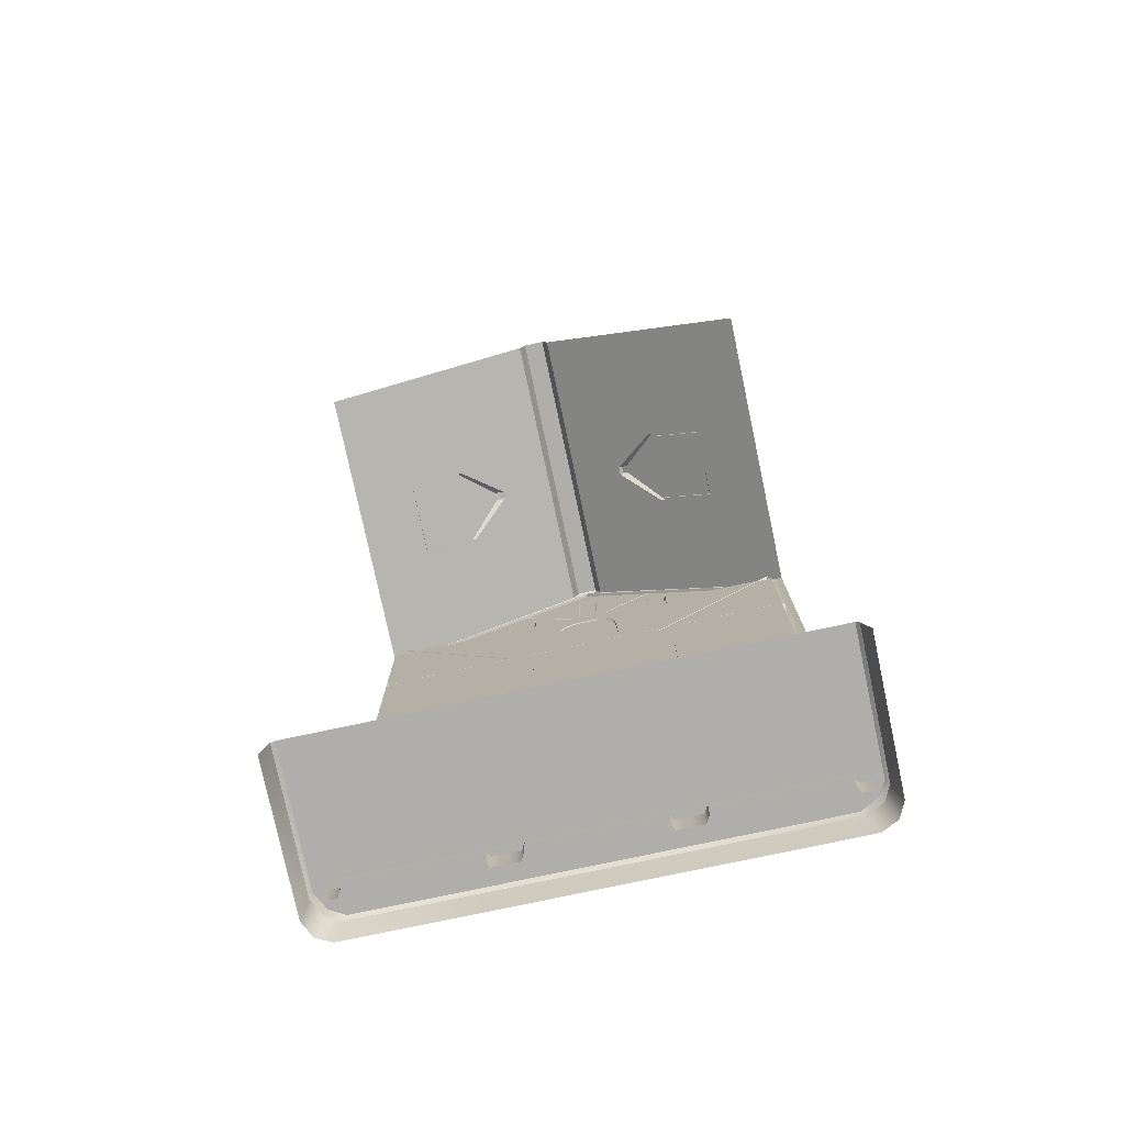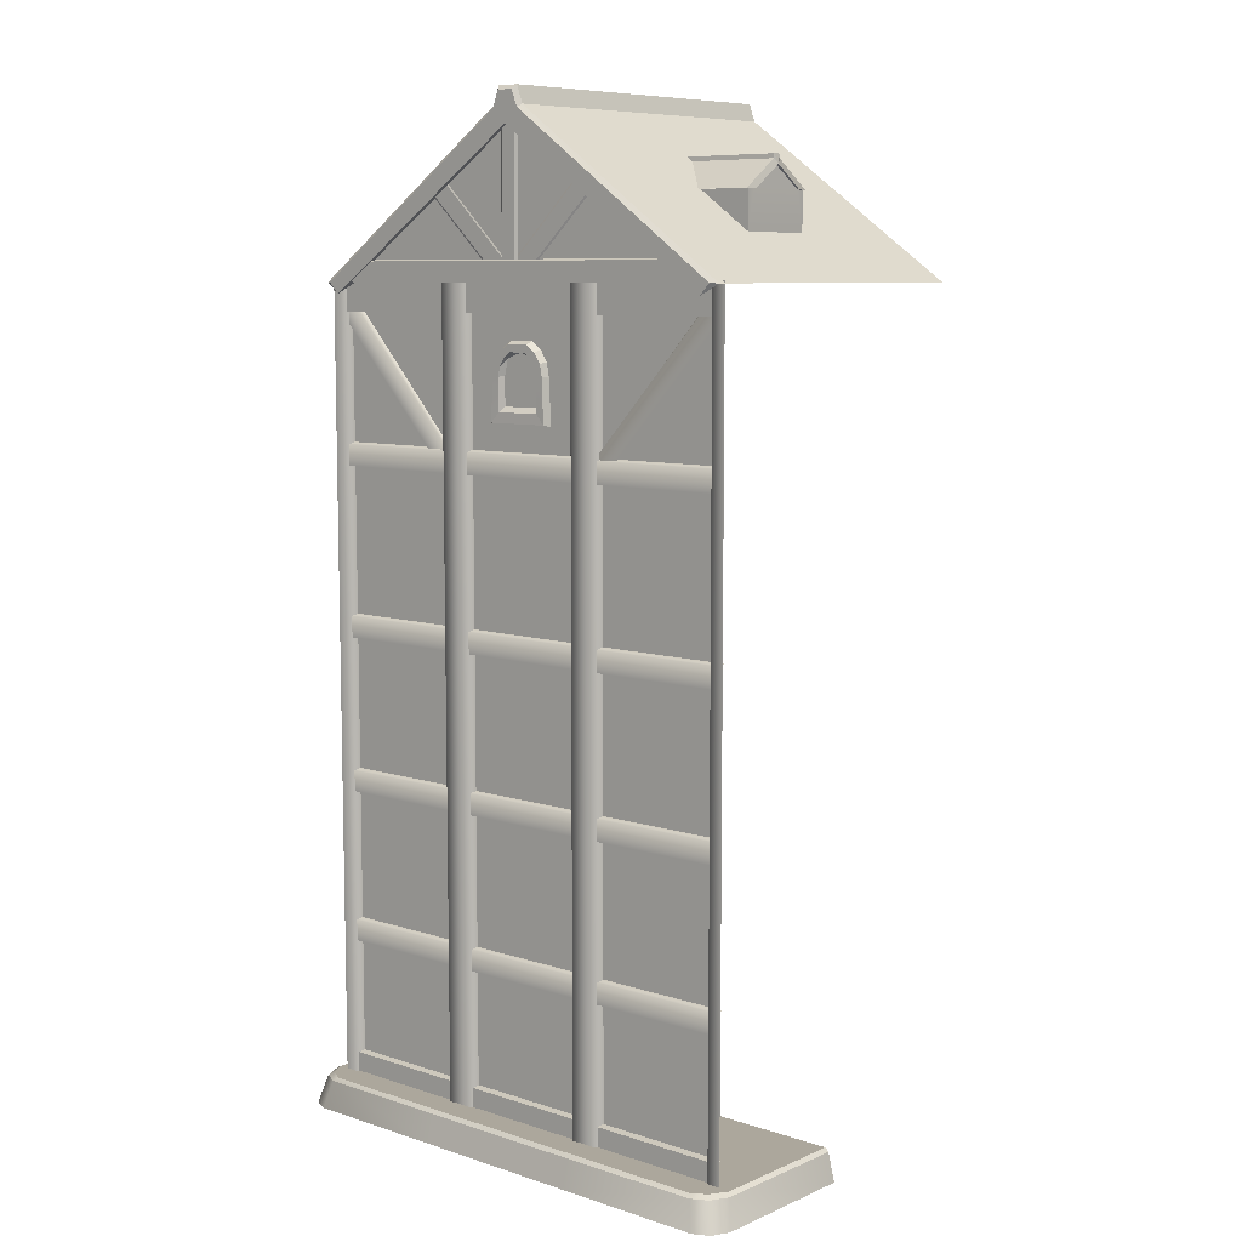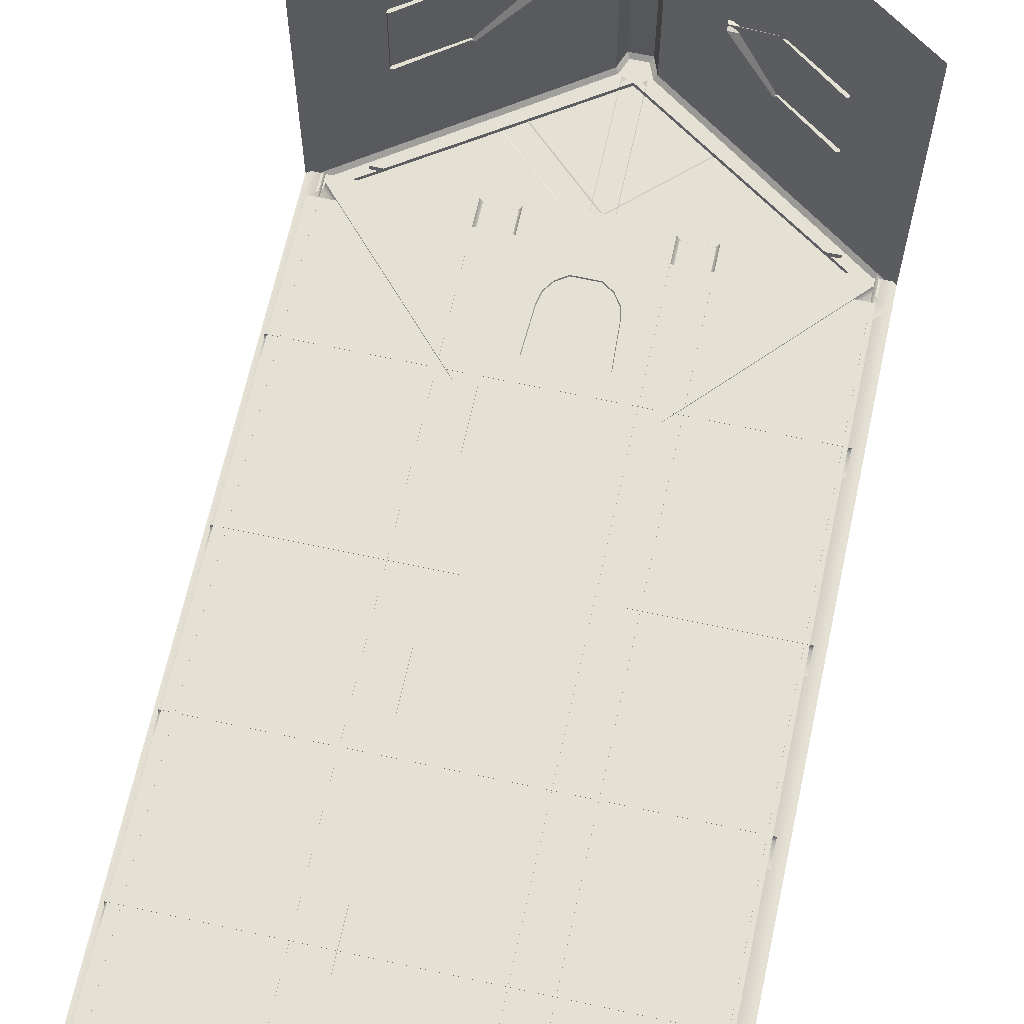
<metadata>
{"format":"obj","ext":"obj","renderer":"f3d","projection":"perspective","resolution":1024,"background":"white","views":[{"elev":-77.7,"azim":12.0,"up":"+Y"},{"elev":8.3,"azim":-138.7,"up":"+Y"},{"elev":65.5,"azim":12.3,"up":"+Z"}]}
</metadata>
<code>
g wall_house1
v -0.134 4.961 -0.508
v -0.1016 5.006 -0.476
v -0.1024 5.01 -0.508
v 0.1041 5.01 -0.508
v 0.1029 5.006 -0.476
v 0.1358 4.961 -0.508
v 0.1029 5.006 -0.476
v 0.0006328 5.042 -0.476
v -0.1016 5.006 -0.476
v 1.511 5.432 -0.5677
v 1.465 5.434 -0.5927
v 1.396 5.364 -0.5927
v -1.465 5.434 -0.5927
v -1.51 5.432 -0.5677
v -1.396 5.364 -0.5927
v -1.114 6.117 0.3964
v -1.114 6.144 0.4006
v -1.125 6.087 0.4256
v -1.114 6.144 0.4505
v -1.125 6.087 0.4256
v -1.114 6.144 0.4006
v -1.114 6.117 0.4547
v -1.125 6.087 0.4256
v -1.114 6.144 0.4505
v 1.114 6.117 0.3964
v 1.125 6.087 0.4256
v 1.114 6.144 0.4006
v 1.114 6.144 0.4505
v 1.114 6.144 0.4006
v 1.125 6.087 0.4256
v 1.114 6.117 0.4547
v 1.114 6.144 0.4505
v 1.125 6.087 0.4256
v 1.426 5.281 -0.4704
v -1.467 5.281 -0.4704
v 1.426 0.4824 -0.4704
v -1.467 0.4824 -0.4704
v -0.3927 5.449 -0.4697
v -0.4193 5.449 -0.5201
v -0.4193 0.3452 -0.5201
v -0.3927 0.3452 -0.4697
v 0.4193 5.449 -0.5201
v 0.3927 5.449 -0.4697
v 0.4193 0.3452 -0.5201
v 0.3927 0.3452 -0.4697
v -1.426 0.3452 -0.5201
v -1.4 0.3452 -0.4697
v -1.4 5.449 -0.4697
v -1.426 5.449 -0.5201
v -1.511 5.449 -0.5201
v -1.511 0.3452 -0.5201
v -0.5877 5.449 -0.5201
v -0.5877 0.3452 -0.5201
v -0.4193 0.3452 -0.5201
v -0.4193 5.449 -0.5201
v -0.5877 5.449 -0.5201
v -0.6143 5.449 -0.4697
v -0.5877 0.3452 -0.5201
v -0.6143 0.3452 -0.4697
v 0.6143 5.449 -0.4697
v 0.5877 5.449 -0.5201
v 0.5877 0.3452 -0.5201
v 0.6143 0.3452 -0.4697
v 1.426 0.3452 -0.5201
v 1.51 0.3452 -0.5201
v 1.51 5.449 -0.5201
v 1.426 5.449 -0.5201
v 1.4 5.449 -0.4697
v 1.4 0.3452 -0.4697
v 0.4193 5.449 -0.5201
v 0.4193 0.3452 -0.5201
v 0.5877 0.3452 -0.5201
v 0.5877 5.449 -0.5201
v 1.43 5.258 -0.5031
v 1.43 5.438 -0.5031
v -1.43 5.438 -0.5031
v -1.43 5.258 -0.5031
v -1.481 1.36 -0.5031
v 1.444 1.36 -0.5031
v 1.444 1.492 -0.5031
v -1.481 1.492 -0.5031
v 1.444 1.506 -0.4697
v -1.481 1.506 -0.4697
v -1.481 2.443 -0.5031
v -1.481 2.312 -0.5031
v 1.444 2.312 -0.5031
v 1.444 2.443 -0.5031
v 1.444 2.457 -0.4697
v -1.481 2.457 -0.4697
v -1.481 3.276 -0.5031
v 1.444 3.276 -0.5031
v 1.444 3.408 -0.5031
v -1.481 3.408 -0.5031
v 1.444 3.421 -0.4697
v -1.481 3.421 -0.4697
v -1.481 4.329 -0.5031
v 1.444 4.329 -0.5031
v 1.444 4.46 -0.5031
v -1.481 4.46 -0.5031
v 1.444 4.474 -0.4697
v -1.481 4.474 -0.4697
v 0.5286 4.413 -0.491
v 0.6135 4.328 -0.491
v 1.488 5.265 -0.491
v 1.403 5.35 -0.491
v 0.5214 4.417 -0.468
v 1.396 5.37 -0.468
v -1.481 5.265 -0.491
v -0.6066 4.328 -0.491
v -0.5217 4.413 -0.491
v -1.396 5.35 -0.491
v -0.5145 4.417 -0.468
v -1.389 5.37 -0.468
v -0.1985 4.995 -0.4636
v -0.2146 4.913 -0.4636
v -0.1762 4.983 -0.508
v -0.1905 4.91 -0.508
v -0.1517 5.065 -0.4636
v -0.1985 4.995 -0.4636
v -0.1346 5.046 -0.508
v -0.1762 4.983 -0.508
v -0.1346 5.046 -0.508
v -0.07246 5.087 -0.508
v -0.0817 5.112 -0.4636
v -0.1517 5.065 -0.4636
v -0.07246 5.087 -0.508
v 0.07422 5.087 -0.508
v 0.08347 5.112 -0.4636
v -0.0817 5.112 -0.4636
v 0.07422 5.087 -0.508
v 0.1364 5.046 -0.508
v 0.08347 5.112 -0.4636
v 0.1535 5.065 -0.4636
v 0.1364 5.046 -0.508
v 0.1779 4.983 -0.508
v 0.2003 4.995 -0.4636
v 0.1535 5.065 -0.4636
v 0.1779 4.983 -0.508
v 0.1923 4.91 -0.508
v 0.2164 4.913 -0.4636
v 0.2003 4.995 -0.4636
v 0.2164 4.913 -0.4636
v 0.1923 4.91 -0.508
v 0.2052 4.64 -0.5105
v 0.2308 4.628 -0.4636
v -0.2146 4.913 -0.4636
v -0.229 4.628 -0.4636
v -0.2035 4.64 -0.5105
v -0.1905 4.91 -0.508
v -0.1762 4.983 -0.508
v -0.134 4.961 -0.508
v -0.1024 5.01 -0.508
v -0.1905 4.91 -0.508
v -0.1449 4.903 -0.508
v -0.1449 4.702 -0.508
v -0.2035 4.64 -0.5105
v -0.1024 5.01 -0.508
v -0.1346 5.046 -0.508
v -0.05499 5.043 -0.508
v -0.07246 5.087 -0.508
v 0.05676 5.043 -0.508
v 0.07422 5.087 -0.508
v -0.07246 5.087 -0.508
v -0.05499 5.043 -0.508
v 0.1364 5.046 -0.508
v 0.07422 5.087 -0.508
v 0.05676 5.043 -0.508
v 0.1041 5.01 -0.508
v 0.1779 4.983 -0.508
v 0.1041 5.01 -0.508
v 0.1358 4.961 -0.508
v 0.1923 4.91 -0.508
v 0.1467 4.903 -0.508
v 0.1467 4.702 -0.508
v 0.2052 4.64 -0.5105
v -0.1449 4.702 -0.508
v 0.2052 4.64 -0.5105
v 0.1467 4.702 -0.508
v -0.2035 4.64 -0.5105
v -0.1246 4.908 -0.476
v -0.1016 5.006 -0.476
v -0.134 4.961 -0.508
v -0.1449 4.903 -0.508
v -0.1016 5.006 -0.476
v 0.0006328 5.042 -0.476
v -0.05499 5.043 -0.508
v -0.1024 5.01 -0.508
v 0.0006328 5.042 -0.476
v 0.1029 5.006 -0.476
v 0.05676 5.043 -0.508
v 0.1041 5.01 -0.508
v 0.1258 4.908 -0.476
v 0.1358 4.961 -0.508
v 0.1029 5.006 -0.476
v 0.1467 4.903 -0.508
v 0.1467 4.903 -0.508
v 0.1258 4.908 -0.476
v 0.1258 4.734 -0.476
v 0.1467 4.702 -0.508
v -0.1449 4.903 -0.508
v -0.1449 4.702 -0.508
v -0.1246 4.734 -0.476
v -0.1246 4.908 -0.476
v -0.1449 4.702 -0.508
v 0.1467 4.702 -0.508
v 0.1258 4.734 -0.476
v -0.1246 4.734 -0.476
v 0.1029 5.006 -0.476
v -0.1016 5.006 -0.476
v -0.1246 4.908 -0.476
v 0.1258 4.908 -0.476
v 0.1258 4.734 -0.476
v -0.1246 4.734 -0.476
v 0.5294 0.5134 0.3592
v 0.5296 0.5134 -0.6834
v 1.414 0.5134 -0.6834
v 1.52 0.5134 -0.6239
v 1.573 0.5134 -0.5312
v 1.573 0.5134 0.3592
v 1.595 0.4918 0.3591
v 1.573 0.5134 0.3592
v 1.573 0.5134 -0.5312
v 1.595 0.4932 -0.5534
v 1.52 0.5134 -0.6239
v 1.546 0.4932 -0.6493
v 1.438 0.4932 -0.7069
v 1.414 0.5134 -0.6834
v 0.5295 0.4918 -0.7062
v 0.5296 0.5134 -0.6834
v 0.5295 0.4918 -0.7062
v 0.5295 0.3192 -0.7498
v 1.438 0.4932 -0.7069
v 1.485 0.3192 -0.7498
v 1.546 0.4932 -0.6493
v 1.591 0.3192 -0.6982
v 1.639 0.3192 -0.5978
v 1.595 0.4932 -0.5534
v 1.639 0.3192 0.3591
v 1.595 0.4918 0.3591
v 0.5296 0.5134 -0.6834
v -0.5536 0.5134 0.3589
v -0.5534 0.5134 -0.6838
v 0.5294 0.5134 0.3592
v 0.5295 0.3192 -0.7498
v 0.5295 0.4918 -0.7062
v -0.5534 0.3192 -0.7502
v -0.5534 0.4918 -0.7065
v 0.5295 0.4918 -0.7062
v 0.5296 0.5134 -0.6834
v -0.5534 0.5134 -0.6838
v -0.5534 0.4918 -0.7065
v -0.5534 0.5134 0.3596
v -1.582 0.5134 0.3594
v -1.582 0.5134 -0.5247
v -1.522 0.5134 -0.6309
v -1.429 0.5134 -0.6838
v -0.5534 0.5134 -0.6838
v -0.5535 0.4918 -0.7059
v -0.5534 0.5134 -0.6838
v -1.429 0.5134 -0.6838
v -1.452 0.4932 -0.7059
v -1.522 0.5134 -0.6309
v -1.548 0.4932 -0.6575
v -1.605 0.4932 -0.5487
v -1.582 0.5134 -0.5247
v -1.604 0.4918 0.3595
v -1.582 0.5134 0.3594
v -1.604 0.4918 0.3595
v -1.648 0.3192 0.3595
v -1.605 0.4932 -0.5487
v -1.648 0.3192 -0.5957
v -1.548 0.4932 -0.6575
v -1.596 0.3192 -0.7025
v -1.496 0.3192 -0.7502
v -1.452 0.4932 -0.7059
v -0.5535 0.3192 -0.7502
v -0.5535 0.4918 -0.7059
v 1.444 0.6342 -0.5031
v -1.481 0.6342 -0.5031
v -1.481 0.5028 -0.5031
v 1.444 0.5028 -0.5031
v -1.481 0.6342 -0.5031
v 1.444 0.6342 -0.5031
v 1.444 0.648 -0.4697
v -1.481 0.648 -0.4697
v 0.09136 6.392 -0.5927
v 0.0528 6.491 -0.5927
v 2.95e-05 6.491 -0.5927
v 2.95e-05 6.307 -0.5927
v 1.376 5.378 -0.5927
v 1.465 5.434 -0.5927
v 1.396 5.364 -0.5927
v -0.0913 6.392 -0.5927
v -0.05274 6.491 -0.5927
v -1.375 5.378 -0.5927
v -1.465 5.434 -0.5927
v -1.396 5.364 -0.5927
v 1.286 5.446 -0.5363
v 2.95e-05 6.307 -0.5927
v 3.934e-05 6.318 -0.5363
v 1.376 5.378 -0.5927
v 1.307 5.432 -0.5363
v 1.396 5.364 -0.5927
v 3.934e-05 6.318 -0.5363
v 2.95e-05 6.307 -0.5927
v -1.286 5.446 -0.5363
v -1.375 5.378 -0.5927
v -1.307 5.432 -0.5363
v -1.396 5.364 -0.5927
v 1.511 5.432 -0.5677
v 0.1097 6.409 1.476
v 0.1097 6.409 -0.5677
v 1.511 5.432 1.476
v 0.1097 6.409 1.501
v 1.511 5.432 1.501
v -1.51 5.432 -0.5677
v -0.1096 6.409 -0.5677
v -0.1096 6.409 1.476
v -1.51 5.432 1.476
v -0.1096 6.409 1.501
v -1.51 5.432 1.501
v 0.1097 6.409 -0.5677
v 0.07019 6.516 1.476
v 0.07019 6.516 -0.5677
v 0.1097 6.409 1.476
v 0.1097 6.409 1.501
v 0.07019 6.516 1.501
v -0.07014 6.516 1.476
v -0.1096 6.409 -0.5677
v -0.07014 6.516 -0.5677
v -0.1096 6.409 1.476
v -0.1096 6.409 1.501
v -0.07014 6.516 1.501
v -0.07014 6.516 1.476
v -0.07014 6.516 -0.5677
v 2.95e-05 6.516 -0.5677
v 2.95e-05 6.516 1.476
v 0.07019 6.516 -0.5677
v 0.07019 6.516 1.476
v 0.07019 6.516 1.501
v 2.95e-05 6.516 1.501
v -0.07014 6.516 1.501
v 0.0528 6.491 -0.5927
v 0.07019 6.516 -0.5677
v 2.95e-05 6.516 -0.5677
v 2.95e-05 6.491 -0.5927
v -0.05274 6.491 -0.5927
v -0.07014 6.516 -0.5677
v 0.07019 6.516 -0.5677
v 0.0528 6.491 -0.5927
v 0.1097 6.409 -0.5677
v 0.09136 6.392 -0.5927
v 0.1097 6.409 -0.5677
v 0.09136 6.392 -0.5927
v 1.465 5.434 -0.5927
v 1.511 5.432 -0.5677
v -1.51 5.432 -0.5677
v -1.465 5.434 -0.5927
v -0.1096 6.409 -0.5677
v -0.0913 6.392 -0.5927
v -0.1096 6.409 -0.5677
v -0.0913 6.392 -0.5927
v -0.05274 6.491 -0.5927
v -0.07014 6.516 -0.5677
v -1.11 5.95 0.6229
v -1.11 5.95 0.2282
v -1.104 6.089 0.4256
v -1.11 5.695 0.6712
v -1.11 5.95 0.6712
v -1.11 5.695 0.1799
v -1.11 5.95 0.1799
v -1.093 5.695 0.1799
v -0.7464 5.95 0.1799
v -1.11 5.95 0.1799
v -1.11 5.695 0.1799
v -1.11 5.95 0.6712
v -0.7464 5.95 0.6712
v -1.093 5.695 0.6712
v -1.11 5.695 0.6712
v 1.11 5.95 0.6229
v 1.104 6.089 0.4256
v 1.11 5.95 0.2282
v 1.11 5.695 0.6712
v 1.11 5.95 0.6712
v 1.11 5.695 0.1799
v 1.11 5.95 0.1799
v 1.11 5.95 0.1799
v 0.7464 5.95 0.1799
v 1.093 5.695 0.1799
v 1.11 5.695 0.1799
v 1.093 5.695 0.6712
v 0.7464 5.95 0.6712
v 1.11 5.95 0.6712
v 1.11 5.695 0.6712
v -1.114 6.117 0.3964
v -1.125 5.95 0.2307
v -1.114 5.95 0.1606
v -1.125 6.087 0.4256
v -1.114 6.117 0.3964
v -1.114 5.95 0.1606
v -0.7398 5.95 0.1606
v -0.4652 6.117 0.3964
v -1.114 6.144 0.4006
v -0.4652 6.144 0.4006
v -0.4652 6.144 0.4505
v -1.114 6.144 0.4505
v -0.4652 6.117 0.3964
v -0.4652 6.144 0.4006
v -1.114 6.117 0.3964
v -1.114 6.144 0.4006
v -1.114 5.95 0.6905
v -1.125 5.95 0.6205
v -1.114 6.117 0.4547
v -1.125 6.087 0.4256
v -1.114 6.117 0.4547
v -0.4652 6.117 0.4547
v -0.7398 5.95 0.6905
v -1.114 5.95 0.6905
v -0.4652 6.144 0.4505
v -1.114 6.117 0.4547
v -1.114 6.144 0.4505
v -0.4652 6.117 0.4547
v 1.114 6.117 0.3964
v 1.114 5.95 0.1606
v 1.125 5.95 0.2307
v 1.125 6.087 0.4256
v 1.114 6.117 0.3964
v 0.7399 5.95 0.1606
v 1.114 5.95 0.1606
v 0.4653 6.117 0.3964
v 1.114 6.144 0.4006
v 0.4653 6.144 0.4505
v 0.4653 6.144 0.4006
v 1.114 6.144 0.4505
v 0.4653 6.117 0.3964
v 1.114 6.117 0.3964
v 0.4653 6.144 0.4006
v 1.114 6.144 0.4006
v 1.114 5.95 0.6905
v 1.114 6.117 0.4547
v 1.125 5.95 0.6205
v 1.125 6.087 0.4256
v 1.114 6.117 0.4547
v 0.7399 5.95 0.6905
v 0.4653 6.117 0.4547
v 1.114 5.95 0.6905
v 0.4653 6.144 0.4505
v 1.114 6.144 0.4505
v 1.114 6.117 0.4547
v 0.4653 6.117 0.4547
v 5.655e-05 5.432 -0.558
v 5.655e-05 6.37 -0.558
v -1.307 5.432 -0.558
v 5.655e-05 5.432 -0.558
v 1.307 5.432 -0.558
v 5.655e-05 6.37 -0.558
v 1.215 5.555 -0.5781
v 5.655e-05 5.555 -0.5781
v 5.655e-05 5.435 -0.5781
v 1.379 5.435 -0.5781
v 5.655e-05 5.435 -0.5781
v -1.215 5.555 -0.5781
v -1.379 5.435 -0.5781
v 5.655e-05 5.555 -0.5781
v 1.215 5.555 -0.5781
v 1.215 5.563 -0.558
v 5.655e-05 5.563 -0.558
v 5.655e-05 5.555 -0.5781
v 0.0467 6.358 -0.5693
v -0.04659 5.542 -0.5693
v 0.0467 5.542 -0.5693
v -0.04659 6.358 -0.5693
v 0.06843 6.358 -0.5555
v 0.0467 5.542 -0.5693
v 0.06843 5.542 -0.5555
v 0.0467 6.358 -0.5693
v -0.06832 6.358 -0.5555
v -0.06832 5.542 -0.5555
v -0.04659 5.542 -0.5693
v -0.04659 6.358 -0.5693
v -0.1842 5.542 -0.5614
v -0.02805 5.542 -0.5614
v -0.514 6.002 -0.5614
v -0.6105 5.939 -0.5614
v -0.6105 5.939 -0.5614
v -0.6399 5.939 -0.5555
v -0.2136 5.542 -0.5555
v -0.1842 5.542 -0.5614
v -0.4891 6.002 -0.5555
v -0.02805 5.542 -0.5614
v -0.003134 5.542 -0.5555
v -0.514 6.002 -0.5614
v 0.1843 5.542 -0.5614
v 0.6106 5.939 -0.5614
v 0.5141 6.002 -0.5614
v 0.02816 5.542 -0.5614
v 0.2124 5.542 -0.5555
v 0.6387 5.939 -0.5555
v 0.6106 5.939 -0.5614
v 0.1843 5.542 -0.5614
v 0.00632 5.542 -0.5555
v 0.02816 5.542 -0.5614
v 0.4923 6.002 -0.5555
v 0.5141 6.002 -0.5614
v 5.655e-05 5.555 -0.5781
v -1.215 5.563 -0.558
v -1.215 5.555 -0.5781
v 5.655e-05 5.563 -0.558
g wall_house1_0
f 3 2 1
f 6 5 4
f 9 8 7
f 12 11 10
f 15 14 13
f 18 17 16
f 21 20 19
f 24 23 22
f 27 26 25
f 30 29 28
f 33 32 31
f 36 35 34
f 36 37 35
f 40 39 38
f 38 41 40
f 44 43 42
f 44 45 43
f 48 47 46
f 46 49 48
f 46 50 49
f 46 51 50
f 54 53 52
f 52 55 54
f 58 57 56
f 58 59 57
f 62 61 60
f 60 63 62
f 66 65 64
f 64 67 66
f 64 68 67
f 64 69 68
f 72 71 70
f 70 73 72
f 76 75 74
f 74 77 76
f 80 79 78
f 78 81 80
f 82 80 81
f 81 83 82
f 86 85 84
f 84 87 86
f 88 87 84
f 84 89 88
f 92 91 90
f 90 93 92
f 94 92 93
f 93 95 94
f 98 97 96
f 96 99 98
f 100 98 99
f 99 101 100
f 104 103 102
f 102 105 104
f 105 102 106
f 107 105 106
f 110 109 108
f 108 111 110
f 112 110 111
f 112 111 113
f 116 115 114
f 117 115 116
f 120 119 118
f 121 119 120
f 124 123 122
f 122 125 124
f 128 127 126
f 126 129 128
f 132 131 130
f 132 133 131
f 136 135 134
f 134 137 136
f 140 139 138
f 138 141 140
f 144 143 142
f 142 145 144
f 148 147 146
f 146 149 148
f 152 151 150
f 153 150 151
f 154 153 151
f 153 154 155
f 155 156 153
f 150 158 157
f 159 157 158
f 158 160 159
f 163 162 161
f 161 164 163
f 167 166 165
f 165 168 167
f 168 165 169
f 169 171 170
f 171 169 172
f 172 173 171
f 174 173 172
f 175 174 172
f 178 177 176
f 177 179 176
f 182 181 180
f 180 183 182
f 186 185 184
f 184 187 186
f 190 189 188
f 190 191 189
f 194 193 192
f 193 195 192
f 198 197 196
f 199 198 196
f 202 201 200
f 200 203 202
f 206 205 204
f 204 207 206
f 210 209 208
f 208 211 210
f 210 211 212
f 212 213 210
f 216 215 214
f 217 216 214
f 218 217 214
f 219 218 214
f 222 221 220
f 220 223 222
f 224 222 223
f 223 225 224
f 224 225 226
f 226 227 224
f 228 227 226
f 228 229 227
f 232 231 230
f 231 232 233
f 233 232 234
f 234 235 233
f 236 235 234
f 236 234 237
f 238 236 237
f 237 239 238
f 242 241 240
f 241 243 240
f 246 245 244
f 245 246 247
f 250 249 248
f 248 251 250
f 254 253 252
f 255 254 252
f 256 255 252
f 257 256 252
f 260 259 258
f 258 261 260
f 262 260 261
f 261 263 262
f 262 263 264
f 264 265 262
f 266 265 264
f 266 267 265
f 270 269 268
f 269 270 271
f 271 270 272
f 272 273 271
f 274 273 272
f 274 272 275
f 276 274 275
f 275 277 276
f 280 279 278
f 278 281 280
f 284 283 282
f 282 285 284
f 288 287 286
f 286 289 288
f 289 286 290
f 286 291 290
f 291 292 290
f 288 289 293
f 293 294 288
f 295 293 289
f 293 295 296
f 296 295 297
f 300 299 298
f 301 298 299
f 301 302 298
f 302 301 303
f 306 305 304
f 305 306 307
f 307 306 308
f 308 309 307
f 312 311 310
f 311 313 310
f 313 311 314
f 314 315 313
f 318 317 316
f 319 318 316
f 319 320 318
f 320 319 321
f 324 323 322
f 323 325 322
f 326 325 323
f 326 323 327
f 330 329 328
f 329 331 328
f 328 331 332
f 332 333 328
f 336 335 334
f 337 336 334
f 338 336 337
f 339 338 337
f 337 340 339
f 340 337 341
f 334 341 337
f 341 334 342
f 345 344 343
f 343 346 345
f 345 346 347
f 345 347 348
f 351 350 349
f 350 351 352
f 355 354 353
f 353 356 355
f 359 358 357
f 358 359 360
f 363 362 361
f 361 364 363
f 367 366 365
f 368 365 366
f 368 369 365
f 366 370 368
f 371 370 366
f 374 373 372
f 372 375 374
f 378 377 376
f 376 379 378
f 382 381 380
f 382 380 383
f 384 383 380
f 383 385 382
f 385 386 382
f 389 388 387
f 387 390 389
f 393 392 391
f 391 394 393
f 397 396 395
f 396 398 395
f 401 400 399
f 399 402 401
f 405 404 403
f 403 406 405
f 409 408 407
f 408 409 410
f 413 412 411
f 413 414 412
f 417 416 415
f 415 418 417
f 421 420 419
f 420 422 419
f 425 424 423
f 426 425 423
f 429 428 427
f 430 427 428
f 433 432 431
f 434 431 432
f 437 436 435
f 436 437 438
f 441 440 439
f 442 440 441
f 445 444 443
f 446 443 444
f 449 448 447
f 450 449 447
f 453 452 451
f 453 452 451
f 456 455 454
f 456 455 454
f 459 458 457
f 459 458 457
f 457 460 459
f 457 460 459
f 463 462 461
f 463 462 461
f 464 461 462
f 464 461 462
f 467 466 465
f 467 466 465
f 468 467 465
f 468 467 465
f 471 470 469
f 471 470 469
f 472 469 470
f 472 469 470
f 475 474 473
f 475 474 473
f 476 473 474
f 476 473 474
f 479 478 477
f 479 478 477
f 479 477 480
f 479 477 480
f 483 482 481
f 483 482 481
f 481 484 483
f 481 484 483
f 487 486 485
f 487 486 485
f 485 488 487
f 485 488 487
f 491 490 489
f 491 490 489
f 492 489 490
f 492 489 490
f 495 494 493
f 495 494 493
f 493 496 495
f 493 496 495
f 499 498 497
f 499 498 497
f 497 500 499
f 497 500 499
f 503 502 501
f 503 502 501
f 502 503 504
f 502 503 504
f 507 506 505
f 507 506 505
f 506 508 505
f 506 508 505

</code>
